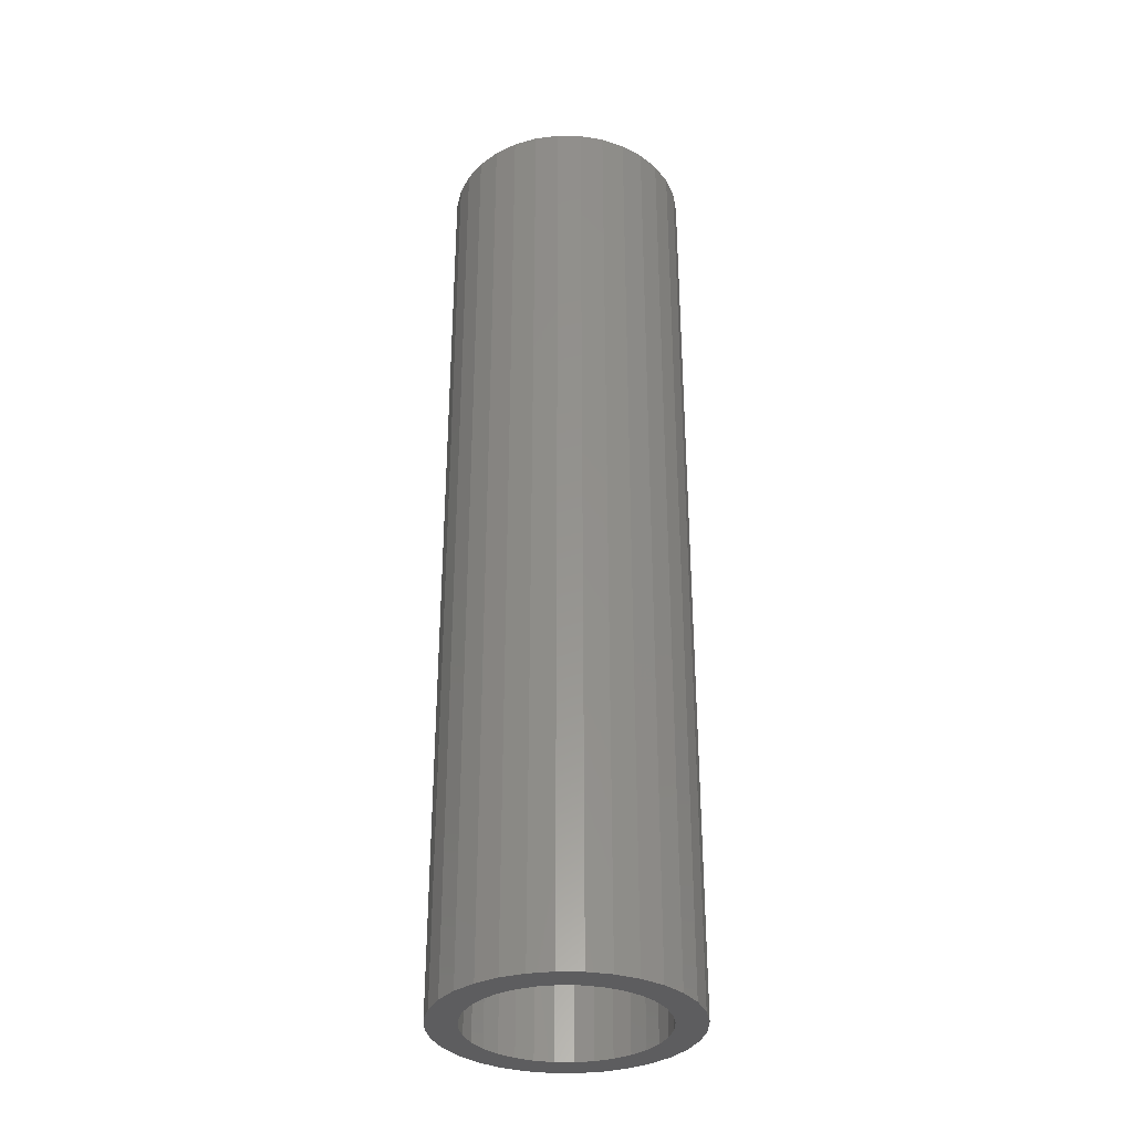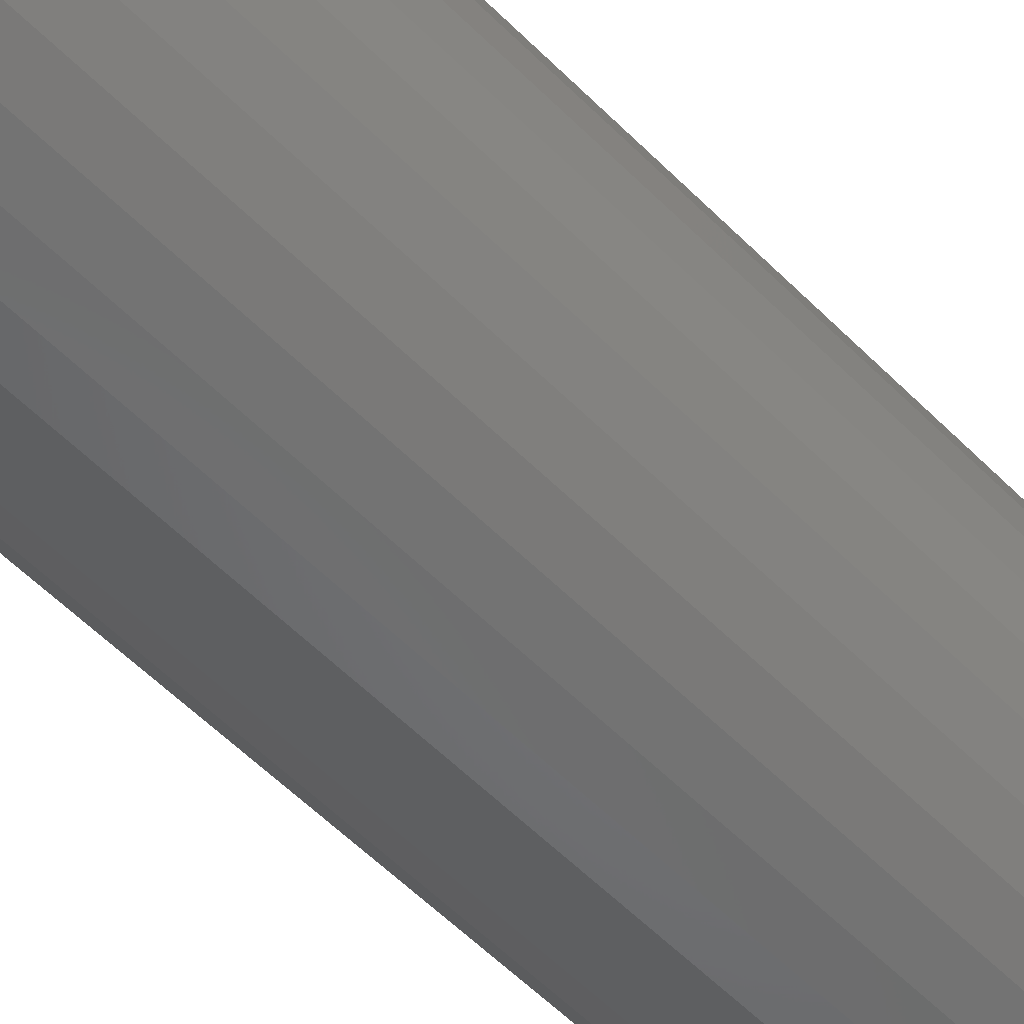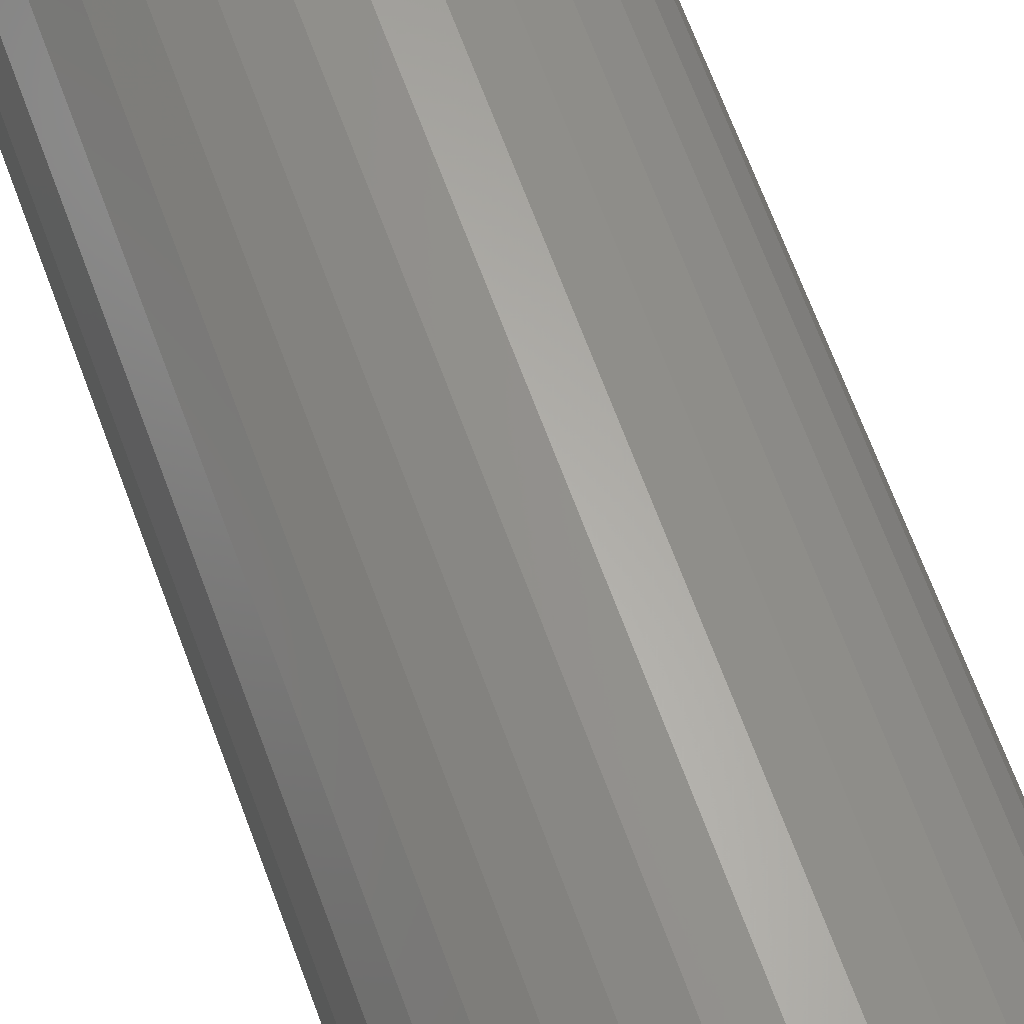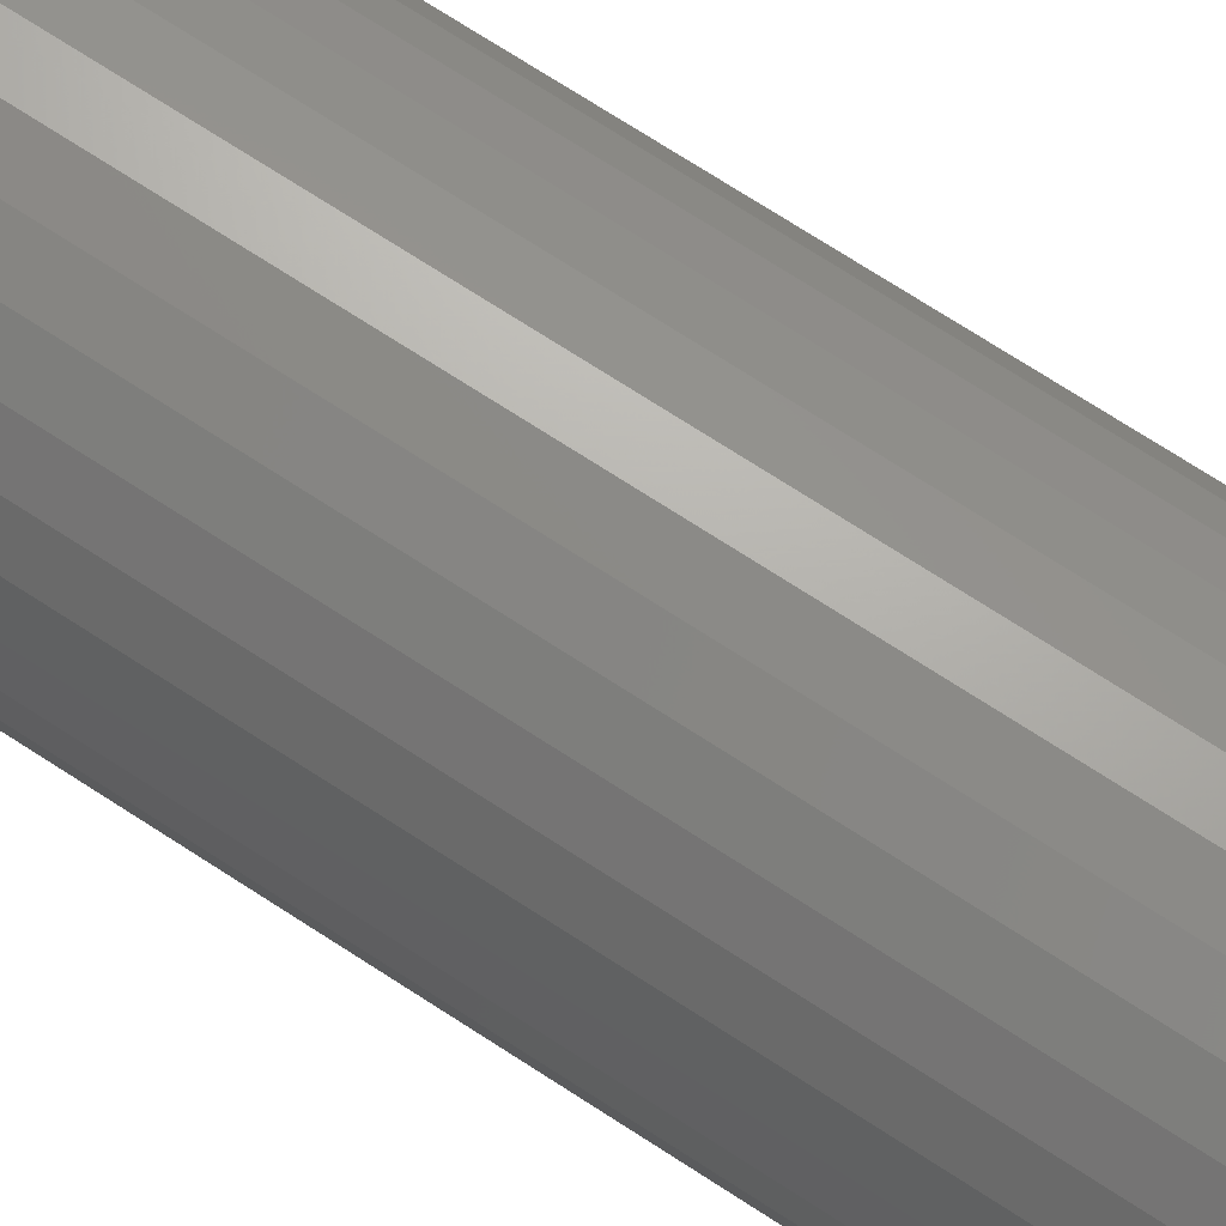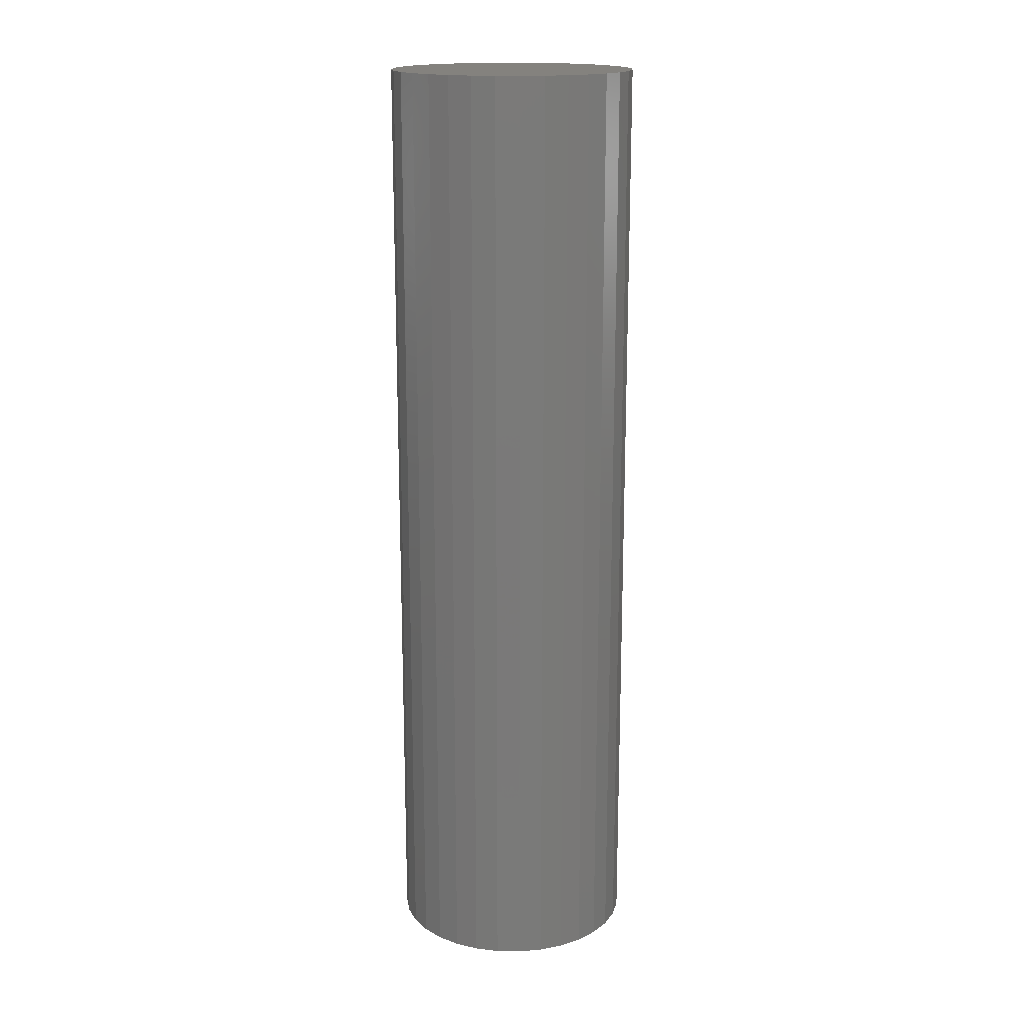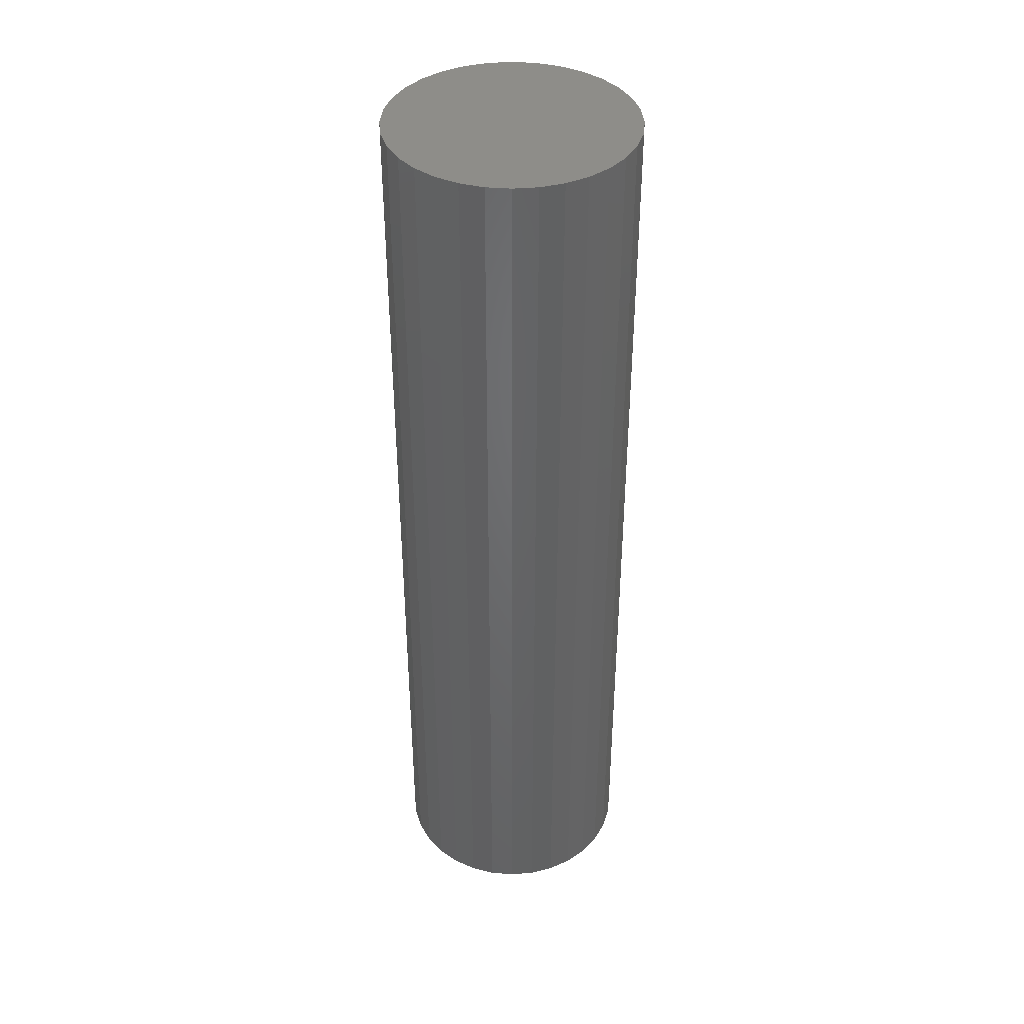
<metadata>
{"format":"stl","ext":"stl","renderer":"f3d","projection":"perspective","resolution":1024,"background":"white","views":[{"elev":-33.4,"azim":-164.5,"up":"+Y"},{"elev":-53.8,"azim":42.8,"up":"+Z"},{"elev":64.3,"azim":160.2,"up":"+Z"},{"elev":72.2,"azim":-57.0,"up":"+Z"},{"elev":17.1,"azim":120.0,"up":"+Y"},{"elev":40.1,"azim":157.5,"up":"+Y"}]}
</metadata>
<code>
# stl→obj: 128 verts, 252 faces
v -0.1077 -0.75 0.164
v -0.1376 -0.75 0.1394
v -0.02744 -0.75 0.1474
v -0.05564 -0.75 0.1389
v -0.137 -0.75 0.05753
v -0.1915 -0.75 0.03847
v -0.1455 -0.75 0.02933
v -0.02744 -0.75 -0.1474
v -0.05564 -0.75 -0.1389
v -0.1376 -0.75 -0.1394
v -0.1077 -0.75 -0.164
v 0.1115 -0.75 0.164
v 0.03122 -0.75 0.1474
v 0.05942 -0.75 0.1389
v 0.1413 -0.75 -0.1394
v 0.05942 -0.75 -0.1389
v 0.03122 -0.75 -0.1474
v 0.1115 -0.75 -0.164
v 0.001891 -0.75 -0.1503
v -0.07358 -0.75 -0.1822
v -0.03658 -0.75 -0.1934
v 0.001891 -0.75 -0.1972
v 0.04036 -0.75 -0.1934
v 0.07736 -0.75 -0.1822
v 0.001891 -0.75 0.1503
v 0.07736 -0.75 0.1822
v 0.04036 -0.75 0.1934
v 0.001891 -0.75 0.1972
v -0.03658 -0.75 0.1934
v -0.07358 -0.75 0.1822
v -0.1803 -0.75 0.07547
v -0.1231 -0.75 0.08352
v -0.1621 -0.75 0.1096
v -0.1044 -0.75 0.1063
v -0.08163 -0.75 0.125
v -0.1484 -0.75 1.65e-17
v -0.1953 -0.75 -6.247e-17
v -0.1455 -0.75 -0.02933
v -0.1915 -0.75 -0.03847
v -0.137 -0.75 -0.05753
v -0.1803 -0.75 -0.07547
v -0.1231 -0.75 -0.08352
v -0.1044 -0.75 -0.1063
v -0.1621 -0.75 -0.1096
v -0.08163 -0.75 -0.125
v 0.1413 -0.75 0.1394
v 0.08541 -0.75 0.125
v 0.1659 -0.75 0.1096
v 0.1082 -0.75 0.1063
v 0.1841 -0.75 0.07547
v 0.1269 -0.75 0.08352
v 0.1953 -0.75 0.03847
v 0.1408 -0.75 0.05753
v 0.1493 -0.75 0.02933
v 0.1991 -0.75 -2.319e-17
v 0.1522 -0.75 -2.032e-17
v 0.1953 -0.75 -0.03847
v 0.1493 -0.75 -0.02933
v 0.1841 -0.75 -0.07547
v 0.1408 -0.75 -0.05753
v 0.1269 -0.75 -0.08352
v 0.1659 -0.75 -0.1096
v 0.1082 -0.75 -0.1063
v 0.08541 -0.75 -0.125
v 0.001891 0.7188 0.1503
v -0.02744 0.7188 0.1474
v -0.05564 0.7188 0.1389
v -0.08163 0.7188 0.125
v -0.1044 0.7188 0.1063
v -0.1231 0.7188 0.08352
v -0.137 0.7188 0.05753
v -0.1455 0.7188 0.02933
v -0.1484 0.7188 1.65e-17
v 0.03122 0.7188 0.1474
v 0.05942 0.7188 0.1389
v 0.08541 0.7188 0.125
v 0.1082 0.7188 0.1063
v 0.1269 0.7188 0.08352
v 0.1408 0.7188 0.05753
v 0.1493 0.7188 0.02933
v 0.1522 0.7188 -1.907e-16
v 0.001891 0.7188 -0.1503
v 0.03122 0.7188 -0.1474
v 0.05942 0.7188 -0.1389
v 0.08541 0.7188 -0.125
v 0.1082 0.7188 -0.1063
v 0.1269 0.7188 -0.08352
v 0.1408 0.7188 -0.05753
v 0.1493 0.7188 -0.02933
v -0.02744 0.7188 -0.1474
v -0.05564 0.7188 -0.1389
v -0.08163 0.7188 -0.125
v -0.1044 0.7188 -0.1063
v -0.1231 0.7188 -0.08352
v -0.137 0.7188 -0.05753
v -0.1455 0.7188 -0.02933
v -0.1953 0.7656 -6.247e-17
v -0.1915 0.7656 0.03847
v -0.1803 0.7656 0.07547
v -0.1621 0.7656 0.1096
v -0.1376 0.7656 0.1394
v -0.1077 0.7656 0.164
v -0.07358 0.7656 0.1822
v -0.03658 0.7656 0.1934
v 0.001891 0.7656 0.1972
v 0.04036 0.7656 0.1934
v 0.07736 0.7656 0.1822
v 0.1115 0.7656 0.164
v 0.1413 0.7656 0.1394
v 0.1659 0.7656 0.1096
v 0.1841 0.7656 0.07547
v 0.1953 0.7656 0.03847
v 0.1991 0.7656 1.037e-16
v 0.1953 0.7656 -0.03847
v 0.1841 0.7656 -0.07547
v 0.1659 0.7656 -0.1096
v 0.1413 0.7656 -0.1394
v 0.1115 0.7656 -0.164
v 0.07736 0.7656 -0.1822
v 0.04036 0.7656 -0.1934
v 0.001891 0.7656 -0.1972
v -0.03658 0.7656 -0.1934
v -0.07358 0.7656 -0.1822
v -0.1077 0.7656 -0.164
v -0.1376 0.7656 -0.1394
v -0.1621 0.7656 -0.1096
v -0.1803 0.7656 -0.07547
v -0.1915 0.7656 -0.03847
f 1 2 3
f 3 2 4
f 5 6 7
f 8 9 10
f 10 11 8
f 12 13 14
f 15 16 17
f 15 17 18
f 19 8 11
f 19 11 20
f 19 20 21
f 19 21 22
f 19 22 23
f 19 23 24
f 19 24 18
f 19 18 17
f 25 13 12
f 25 12 26
f 25 26 27
f 25 27 28
f 25 28 29
f 25 29 30
f 25 30 1
f 25 1 3
f 6 5 31
f 31 5 32
f 31 32 33
f 33 32 34
f 33 34 2
f 2 34 35
f 2 35 4
f 7 6 36
f 36 6 37
f 36 37 38
f 38 37 39
f 38 39 40
f 40 39 41
f 40 41 42
f 42 41 43
f 43 41 44
f 43 44 45
f 45 44 10
f 45 10 9
f 12 14 46
f 46 14 47
f 46 47 48
f 48 47 49
f 48 49 50
f 50 49 51
f 50 51 52
f 52 51 53
f 52 53 54
f 52 54 55
f 55 54 56
f 55 56 57
f 57 56 58
f 57 58 59
f 59 58 60
f 59 60 61
f 59 61 62
f 62 61 63
f 62 63 15
f 15 63 64
f 15 64 16
f 65 3 66
f 66 3 4
f 66 4 67
f 67 4 35
f 67 35 68
f 68 35 34
f 68 34 69
f 69 34 32
f 69 32 70
f 70 32 5
f 70 5 71
f 71 5 7
f 71 7 72
f 72 7 36
f 72 36 73
f 3 65 25
f 25 65 74
f 25 74 13
f 13 74 75
f 13 75 14
f 14 75 76
f 14 76 47
f 47 76 77
f 47 77 49
f 49 77 78
f 49 78 51
f 51 78 79
f 51 79 53
f 53 79 80
f 53 80 54
f 54 80 81
f 54 81 56
f 82 17 83
f 83 17 16
f 83 16 84
f 84 16 64
f 84 64 85
f 85 64 63
f 85 63 86
f 86 63 61
f 86 61 87
f 87 61 60
f 87 60 88
f 88 60 58
f 88 58 89
f 89 58 56
f 89 56 81
f 17 82 19
f 19 82 90
f 19 90 8
f 8 90 91
f 8 91 9
f 9 91 92
f 9 92 45
f 45 92 93
f 45 93 43
f 43 93 94
f 43 94 42
f 42 94 95
f 42 95 40
f 40 95 96
f 40 96 38
f 38 96 73
f 38 73 36
f 97 37 98
f 98 37 6
f 98 6 99
f 99 6 31
f 99 31 100
f 100 31 33
f 100 33 101
f 101 33 2
f 101 2 102
f 102 2 1
f 102 1 103
f 103 1 30
f 103 30 104
f 104 30 29
f 104 29 105
f 105 29 28
f 105 28 106
f 106 28 27
f 106 27 107
f 107 27 26
f 107 26 108
f 108 26 12
f 108 12 109
f 109 12 46
f 109 46 110
f 110 46 48
f 110 48 111
f 111 48 50
f 111 50 112
f 112 50 52
f 112 52 113
f 113 52 55
f 113 55 114
f 114 55 57
f 114 57 115
f 115 57 59
f 115 59 116
f 116 59 62
f 116 62 117
f 117 62 15
f 117 15 118
f 118 15 18
f 118 18 119
f 119 18 24
f 119 24 120
f 120 24 23
f 120 23 121
f 121 23 22
f 121 22 122
f 122 22 21
f 122 21 123
f 123 21 20
f 123 20 124
f 124 20 11
f 124 11 125
f 125 11 10
f 125 10 126
f 126 10 44
f 126 44 127
f 127 44 41
f 127 41 128
f 128 41 39
f 128 39 97
f 97 39 37
f 105 106 104
f 103 104 106
f 107 103 106
f 120 122 119
f 121 122 120
f 122 123 119
f 119 123 124
f 119 124 118
f 118 124 125
f 118 125 117
f 117 125 126
f 117 126 116
f 116 126 127
f 116 127 115
f 115 127 128
f 115 128 114
f 114 128 97
f 114 97 113
f 113 97 98
f 113 98 112
f 112 98 99
f 112 99 111
f 111 99 100
f 111 100 110
f 110 100 101
f 110 101 109
f 109 101 102
f 109 102 108
f 108 102 103
f 108 103 107
f 66 74 65
f 74 66 67
f 74 67 75
f 84 90 83
f 83 90 82
f 75 67 76
f 76 67 68
f 76 68 77
f 77 68 69
f 77 69 78
f 78 69 70
f 78 70 79
f 79 70 71
f 79 71 80
f 80 71 72
f 80 72 81
f 81 72 73
f 81 73 89
f 89 73 96
f 89 96 88
f 88 96 95
f 88 95 87
f 87 95 94
f 87 94 86
f 86 94 93
f 86 93 85
f 85 93 92
f 85 92 84
f 84 92 91
f 84 91 90

</code>
